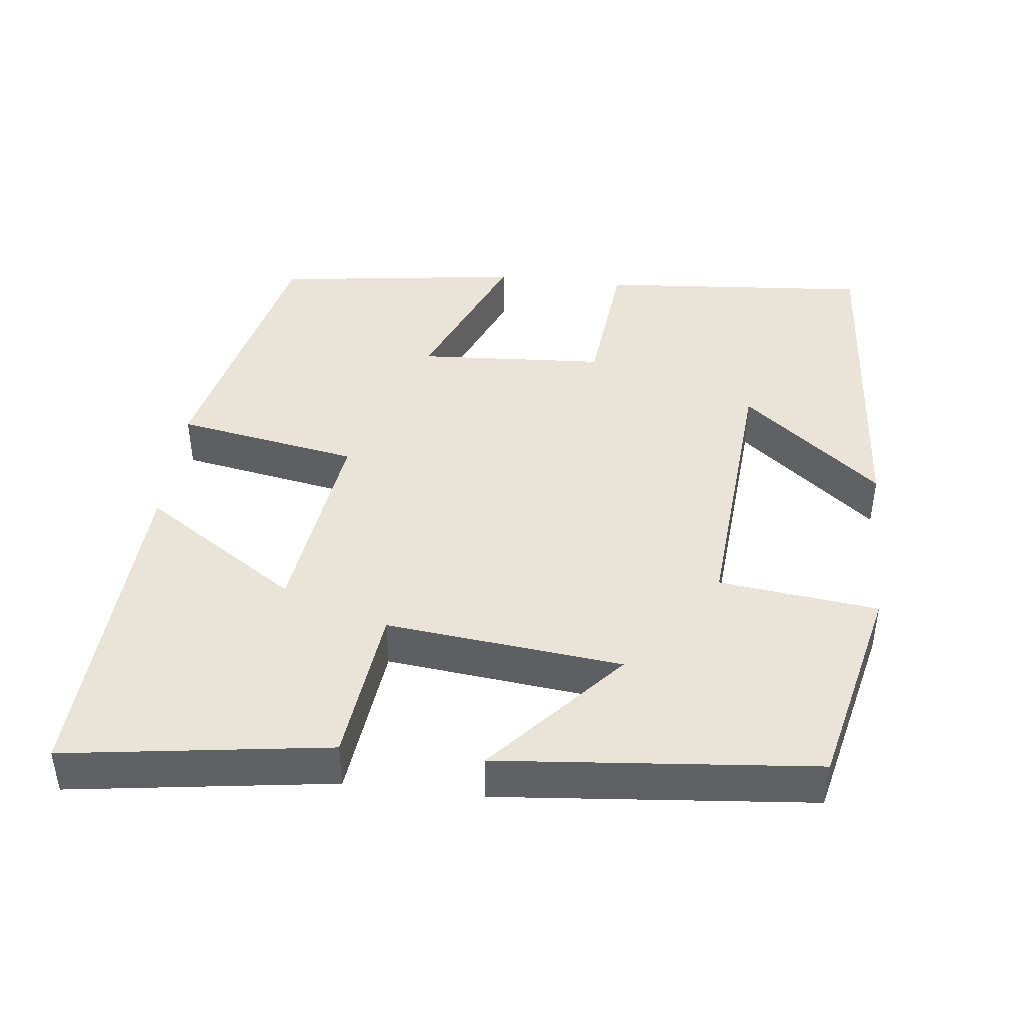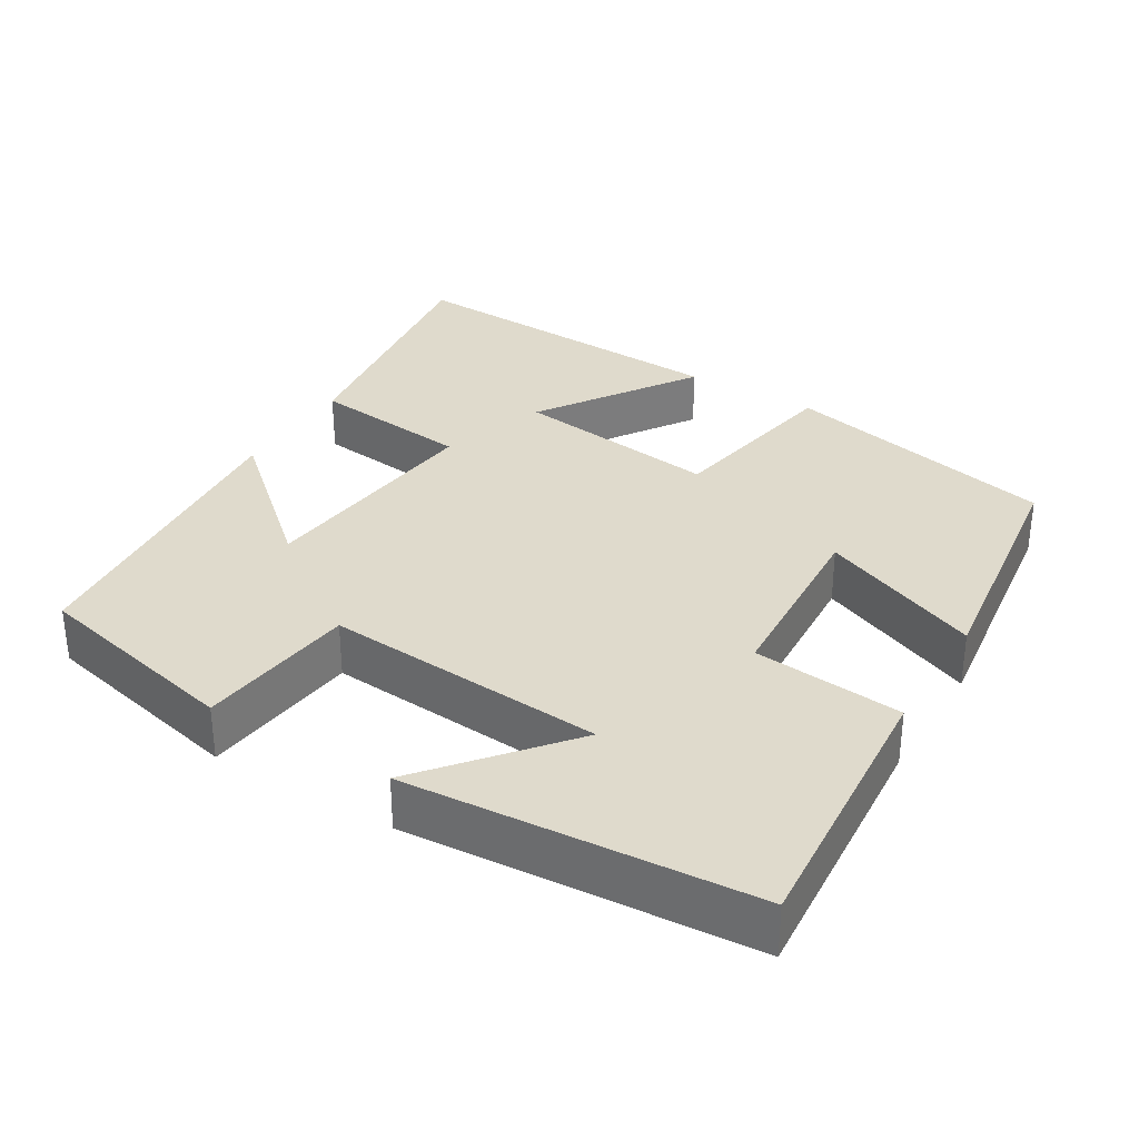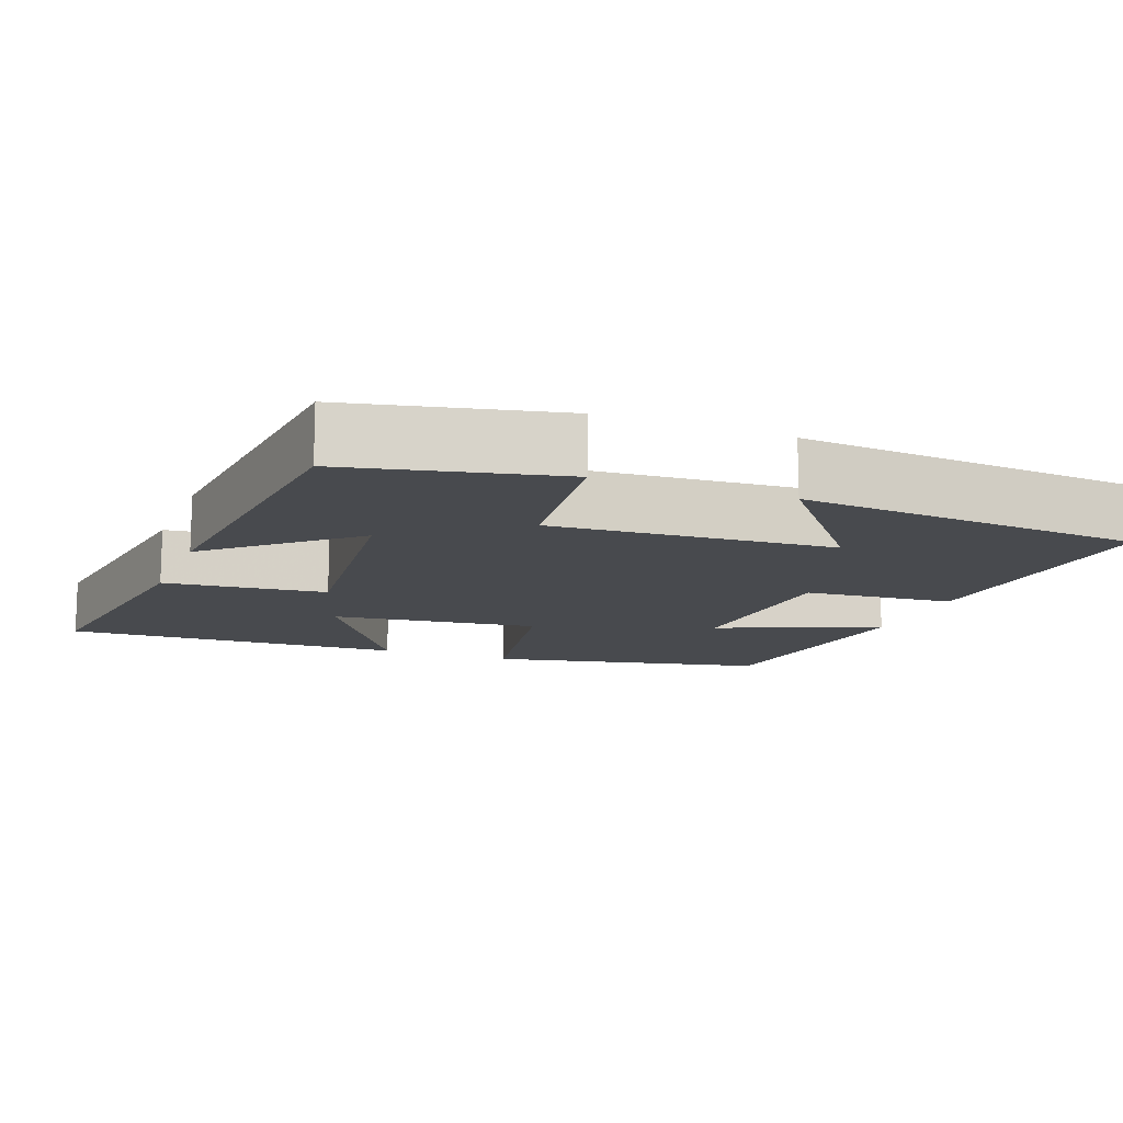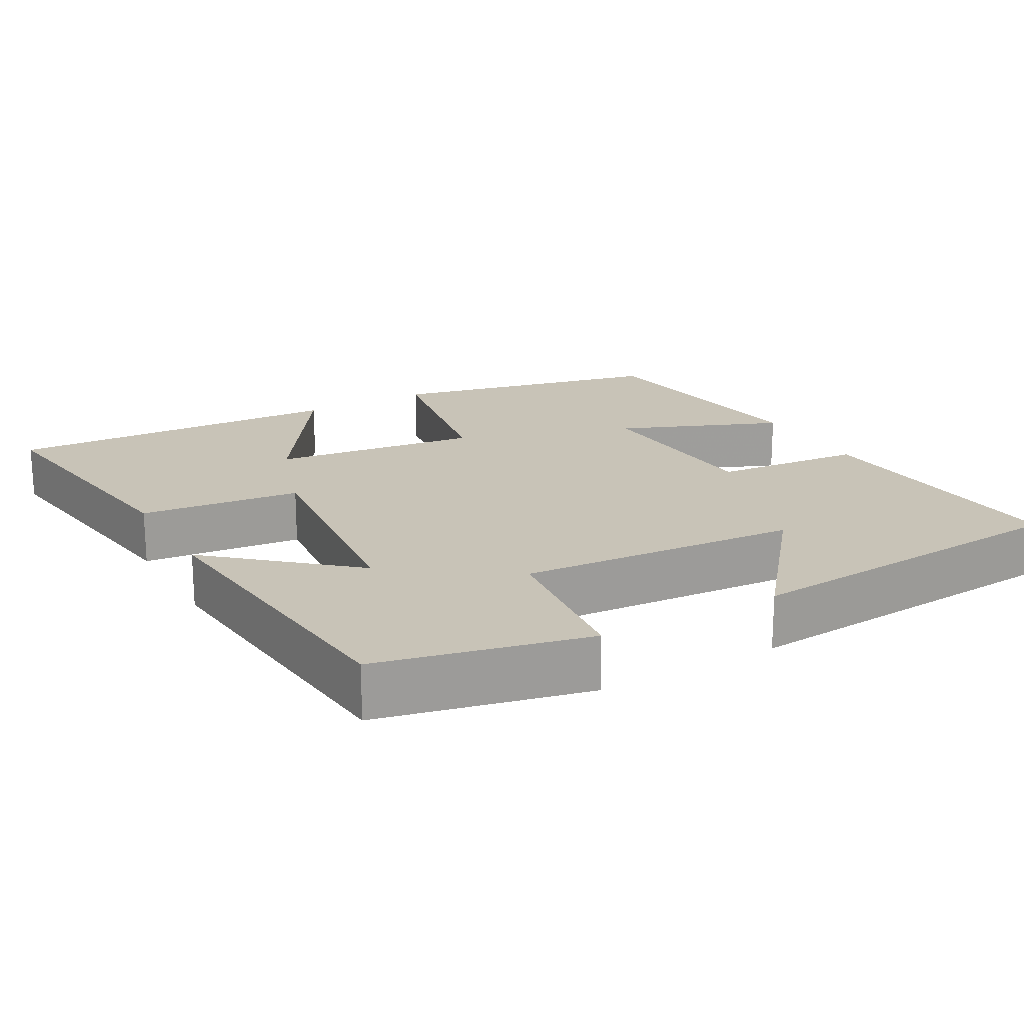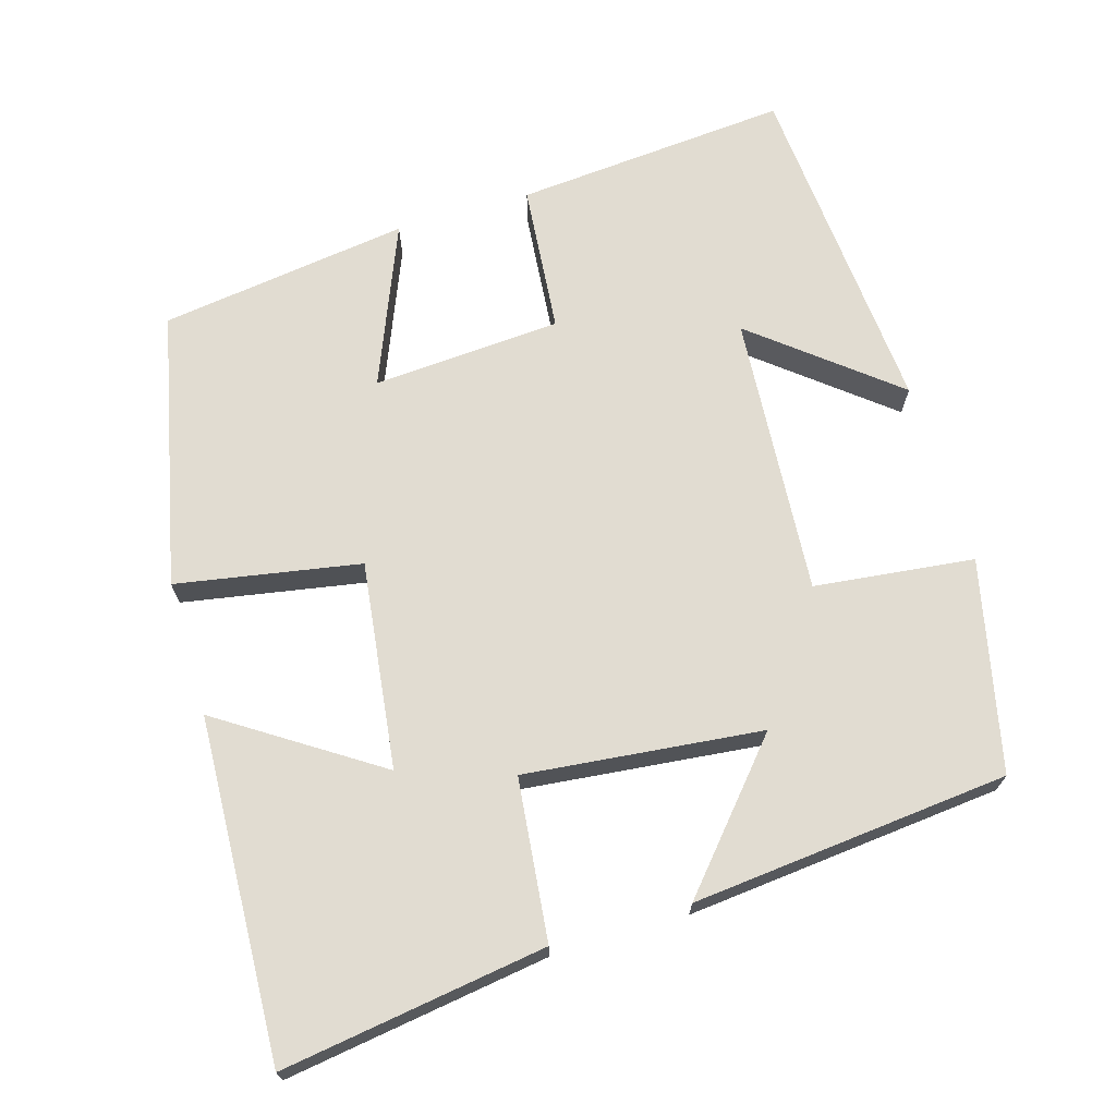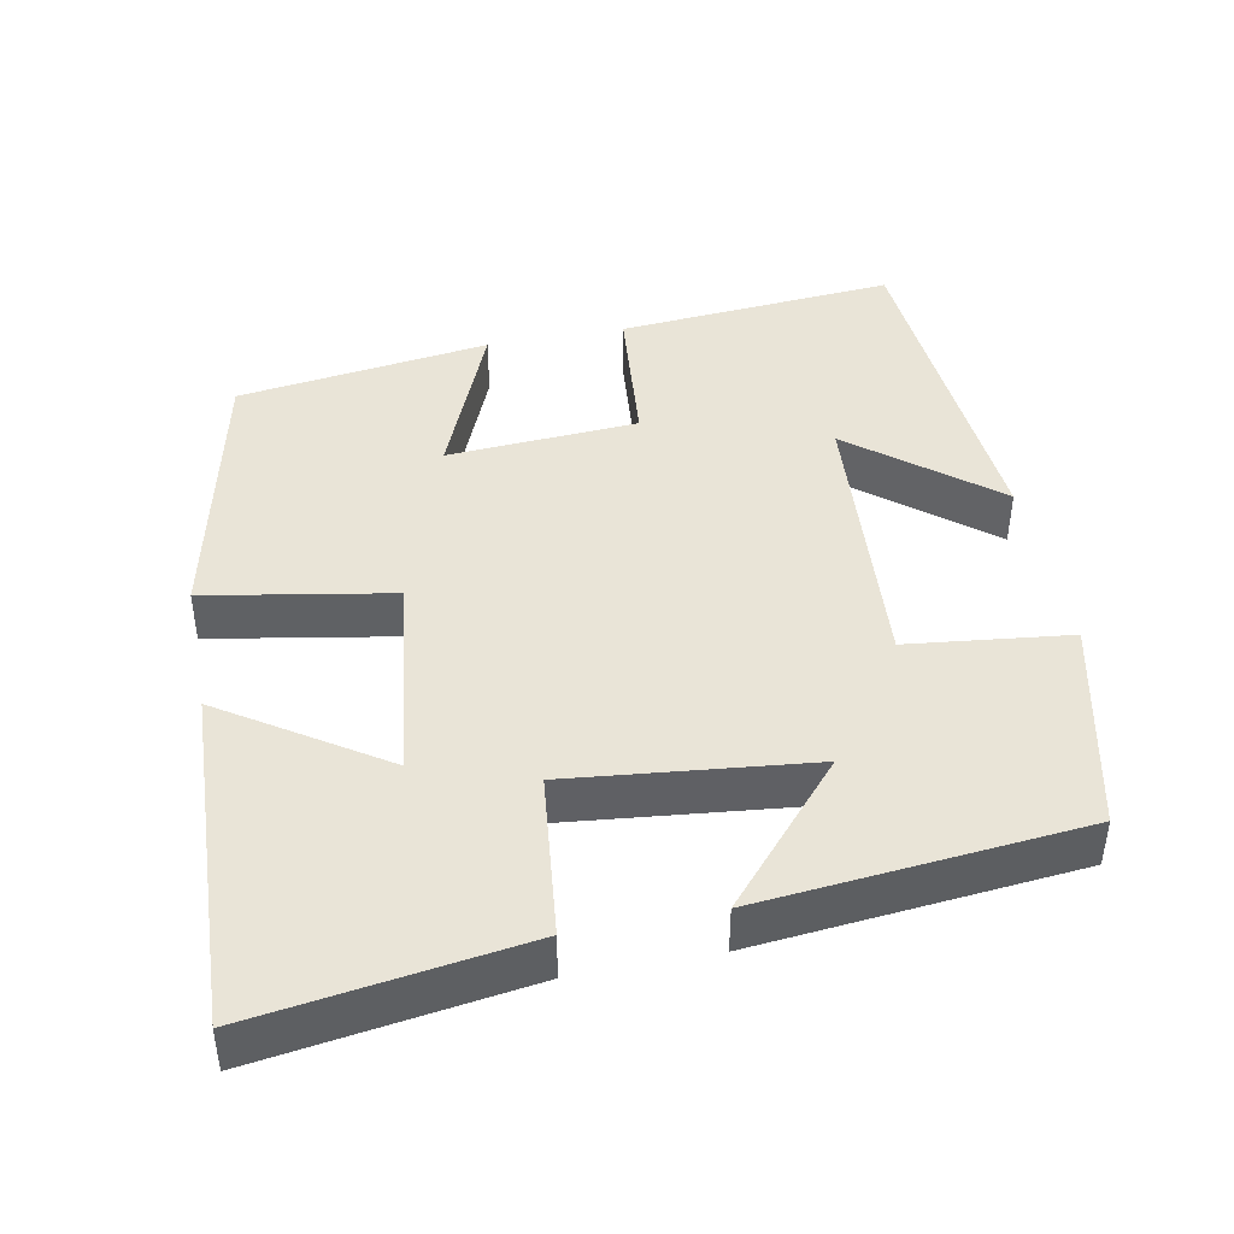
<metadata>
{"format":"obj","ext":"obj","renderer":"f3d","projection":"perspective","resolution":1024,"background":"white","views":[{"elev":42.8,"azim":-83.3,"up":"+Y"},{"elev":32.5,"azim":31.3,"up":"+Y"},{"elev":-13.3,"azim":-21.2,"up":"+Y"},{"elev":19.7,"azim":-29.5,"up":"+Y"},{"elev":69.2,"azim":-106.7,"up":"+Y"},{"elev":43.1,"azim":-101.1,"up":"+Y"}]}
</metadata>
<code>
v -0.551 0.07 -0.521
v -0.5 0.07 -0.169
v -0.285 0.07 -0.145
v -0.319 0.07 0.171
v -0.5 0.07 0.013
v -0.46 0.07 0.436
v -0.179 0.07 0.5
v -0.154 0.07 0.287
v 0.222 0.07 0.315
v 0.071 0.07 0.5
v 0.53 0.07 0.465
v 0.5 0.07 0.098
v 0.3 0.07 0.079
v 0.284 0.07 -0.173
v 0.5 0.07 -0.084
v 0.454 0.07 -0.418
v 0.085 0.07 -0.5
v 0.041 0.07 -0.255
v -0.235 0.07 -0.291
v -0.097 0.07 -0.5
v -0.551 0 -0.521
v -0.5 0 -0.169
v -0.285 0 -0.145
v -0.319 0 0.171
v -0.5 0 0.013
v -0.46 0 0.436
v -0.179 0 0.5
v -0.154 0 0.287
v 0.222 0 0.315
v 0.071 0 0.5
v 0.53 0 0.465
v 0.5 0 0.098
v 0.3 0 0.079
v 0.284 0 -0.173
v 0.5 0 -0.084
v 0.454 0 -0.418
v 0.085 0 -0.5
v 0.041 0 -0.255
v -0.235 0 -0.291
v -0.097 0 -0.5
f 19 20 1 2
f 18 19 2 3
f 16 17 18
f 14 15 16
f 14 16 18
f 13 14 18 3
f 9 10 11 12
f 8 9 12 13
f 6 7 8
f 4 5 6
f 4 6 8
f 3 4 8 13
f 22 21 40 39
f 23 22 39 38
f 38 37 36
f 36 35 34
f 38 36 34
f 23 38 34 33
f 32 31 30 29
f 33 32 29 28
f 28 27 26
f 26 25 24
f 28 26 24
f 33 28 24 23
f 1 21 22 2
f 2 22 23 3
f 3 23 24 4
f 4 24 25 5
f 5 25 26 6
f 6 26 27 7
f 7 27 28 8
f 8 28 29 9
f 9 29 30 10
f 10 30 31 11
f 11 31 32 12
f 12 32 33 13
f 13 33 34 14
f 14 34 35 15
f 15 35 36 16
f 16 36 37 17
f 17 37 38 18
f 18 38 39 19
f 19 39 40 20
f 20 40 21 1

</code>
